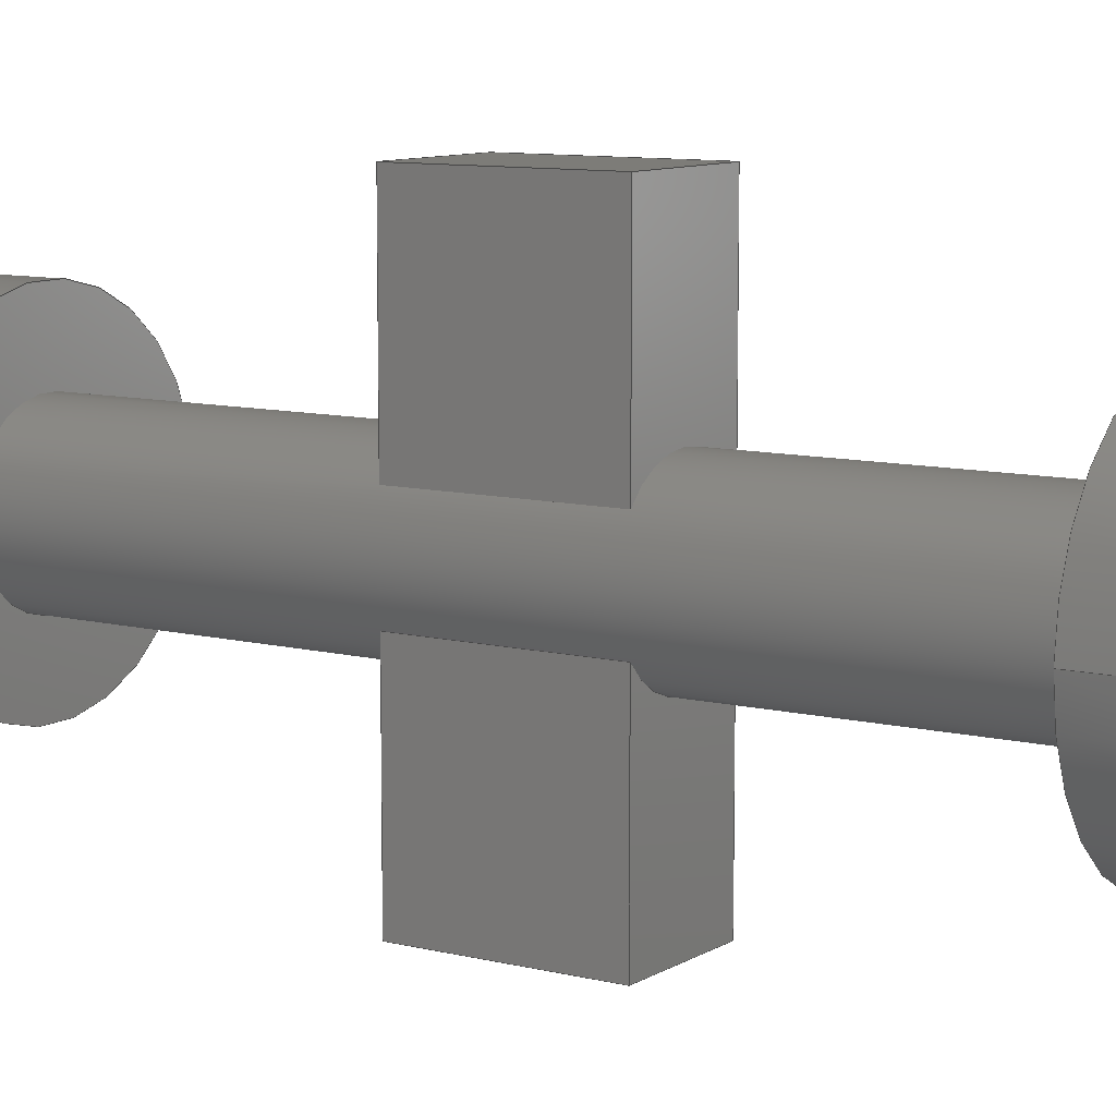
<metadata>
{"format":"step","ext":"stp","renderer":"f3d","projection":"perspective","resolution":1024,"background":"white","views":[{"elev":9.4,"azim":123.4,"up":"+Y"}]}
</metadata>
<code>
ISO-10303-21;
DATA;
#1=MECHANICAL_DESIGN_GEOMETRIC_PRESENTATION_REPRESENTATION('',(#4),#461);
#2=SHAPE_REPRESENTATION_RELATIONSHIP('SRR','None',#468,#3);
#3=ADVANCED_BREP_SHAPE_REPRESENTATION('',(#5),#460);
#4=STYLED_ITEM('',(#477),#5);
#5=MANIFOLD_SOLID_BREP('\X2\C194B9ACB4DC\X0\1',#259);
#6=CYLINDRICAL_SURFACE('',#296,5);
#7=CYLINDRICAL_SURFACE('',#302,5);
#8=CYLINDRICAL_SURFACE('',#305,2.5);
#9=FACE_BOUND('',#51,.T.);
#10=FACE_BOUND('',#55,.T.);
#11=FACE_BOUND('',#59,.T.);
#12=FACE_BOUND('',#60,.T.);
#13=CIRCLE('',#281,2.5);
#14=CIRCLE('',#283,2.5);
#15=CIRCLE('',#285,2.5);
#16=CIRCLE('',#291,2.5);
#17=CIRCLE('',#294,5);
#18=CIRCLE('',#295,2.5);
#19=CIRCLE('',#297,5);
#20=CIRCLE('',#300,5);
#21=CIRCLE('',#301,2.5);
#22=CIRCLE('',#303,5);
#23=FACE_OUTER_BOUND('',#40,.T.);
#24=FACE_OUTER_BOUND('',#41,.T.);
#25=FACE_OUTER_BOUND('',#42,.T.);
#26=FACE_OUTER_BOUND('',#43,.T.);
#27=FACE_OUTER_BOUND('',#44,.T.);
#28=FACE_OUTER_BOUND('',#45,.T.);
#29=FACE_OUTER_BOUND('',#46,.T.);
#30=FACE_OUTER_BOUND('',#47,.T.);
#31=FACE_OUTER_BOUND('',#48,.T.);
#32=FACE_OUTER_BOUND('',#49,.T.);
#33=FACE_OUTER_BOUND('',#50,.T.);
#34=FACE_OUTER_BOUND('',#52,.T.);
#35=FACE_OUTER_BOUND('',#53,.T.);
#36=FACE_OUTER_BOUND('',#54,.T.);
#37=FACE_OUTER_BOUND('',#56,.T.);
#38=FACE_OUTER_BOUND('',#57,.T.);
#39=FACE_OUTER_BOUND('',#58,.T.);
#40=EDGE_LOOP('',(#162,#163,#164,#165));
#41=EDGE_LOOP('',(#166,#167,#168,#169));
#42=EDGE_LOOP('',(#170,#171,#172,#173));
#43=EDGE_LOOP('',(#174,#175,#176,#177));
#44=EDGE_LOOP('',(#178,#179,#180,#181));
#45=EDGE_LOOP('',(#182,#183,#184,#185));
#46=EDGE_LOOP('',(#186,#187,#188,#189));
#47=EDGE_LOOP('',(#190,#191,#192,#193));
#48=EDGE_LOOP('',(#194,#195,#196,#197));
#49=EDGE_LOOP('',(#198,#199,#200,#201));
#50=EDGE_LOOP('',(#202));
#51=EDGE_LOOP('',(#203));
#52=EDGE_LOOP('',(#204,#205,#206,#207));
#53=EDGE_LOOP('',(#208));
#54=EDGE_LOOP('',(#209));
#55=EDGE_LOOP('',(#210));
#56=EDGE_LOOP('',(#211,#212,#213,#214));
#57=EDGE_LOOP('',(#215));
#58=EDGE_LOOP('',(#216,#217,#218,#219));
#59=EDGE_LOOP('',(#220,#221,#222,#223));
#60=EDGE_LOOP('',(#224,#225,#226,#227));
#61=LINE('',#389,#84);
#62=LINE('',#391,#85);
#63=LINE('',#393,#86);
#64=LINE('',#394,#87);
#65=LINE('',#399,#88);
#66=LINE('',#400,#89);
#67=LINE('',#405,#90);
#68=LINE('',#406,#91);
#69=LINE('',#412,#92);
#70=LINE('',#414,#93);
#71=LINE('',#415,#94);
#72=LINE('',#417,#95);
#73=LINE('',#418,#96);
#74=LINE('',#421,#97);
#75=LINE('',#423,#98);
#76=LINE('',#424,#99);
#77=LINE('',#428,#100);
#78=LINE('',#430,#101);
#79=LINE('',#431,#102);
#80=LINE('',#434,#103);
#81=LINE('',#444,#104);
#82=LINE('',#454,#105);
#83=LINE('',#457,#106);
#84=VECTOR('',#310,10);
#85=VECTOR('',#311,10);
#86=VECTOR('',#312,10);
#87=VECTOR('',#313,10);
#88=VECTOR('',#318,10);
#89=VECTOR('',#319,10);
#90=VECTOR('',#324,10);
#91=VECTOR('',#325,10);
#92=VECTOR('',#330,10);
#93=VECTOR('',#331,10);
#94=VECTOR('',#332,10);
#95=VECTOR('',#335,10);
#96=VECTOR('',#336,10);
#97=VECTOR('',#339,10);
#98=VECTOR('',#340,10);
#99=VECTOR('',#341,10);
#100=VECTOR('',#346,10);
#101=VECTOR('',#347,10);
#102=VECTOR('',#348,10);
#103=VECTOR('',#353,10);
#104=VECTOR('',#366,5);
#105=VECTOR('',#379,5);
#106=VECTOR('',#384,2.5);
#107=VERTEX_POINT('',#387);
#108=VERTEX_POINT('',#388);
#109=VERTEX_POINT('',#390);
#110=VERTEX_POINT('',#392);
#111=VERTEX_POINT('',#396);
#112=VERTEX_POINT('',#398);
#113=VERTEX_POINT('',#402);
#114=VERTEX_POINT('',#404);
#115=VERTEX_POINT('',#408);
#116=VERTEX_POINT('',#409);
#117=VERTEX_POINT('',#411);
#118=VERTEX_POINT('',#413);
#119=VERTEX_POINT('',#420);
#120=VERTEX_POINT('',#422);
#121=VERTEX_POINT('',#427);
#122=VERTEX_POINT('',#429);
#123=VERTEX_POINT('',#437);
#124=VERTEX_POINT('',#439);
#125=VERTEX_POINT('',#442);
#126=VERTEX_POINT('',#447);
#127=VERTEX_POINT('',#449);
#128=VERTEX_POINT('',#452);
#129=EDGE_CURVE('',#107,#108,#61,.T.);
#130=EDGE_CURVE('',#109,#107,#62,.T.);
#131=EDGE_CURVE('',#110,#109,#63,.T.);
#132=EDGE_CURVE('',#110,#108,#64,.T.);
#133=EDGE_CURVE('',#111,#107,#13,.T.);
#134=EDGE_CURVE('',#111,#112,#65,.T.);
#135=EDGE_CURVE('',#109,#112,#66,.T.);
#136=EDGE_CURVE('',#108,#113,#14,.T.);
#137=EDGE_CURVE('',#114,#110,#67,.T.);
#138=EDGE_CURVE('',#114,#113,#68,.T.);
#139=EDGE_CURVE('',#115,#116,#15,.T.);
#140=EDGE_CURVE('',#115,#117,#69,.T.);
#141=EDGE_CURVE('',#118,#117,#70,.T.);
#142=EDGE_CURVE('',#116,#118,#71,.T.);
#143=EDGE_CURVE('',#113,#111,#72,.T.);
#144=EDGE_CURVE('',#112,#114,#73,.T.);
#145=EDGE_CURVE('',#119,#115,#74,.T.);
#146=EDGE_CURVE('',#120,#119,#75,.T.);
#147=EDGE_CURVE('',#117,#120,#76,.T.);
#148=EDGE_CURVE('',#116,#121,#77,.T.);
#149=EDGE_CURVE('',#122,#118,#78,.T.);
#150=EDGE_CURVE('',#121,#122,#79,.T.);
#151=EDGE_CURVE('',#121,#119,#16,.T.);
#152=EDGE_CURVE('',#120,#122,#80,.T.);
#153=EDGE_CURVE('',#123,#123,#17,.T.);
#154=EDGE_CURVE('',#124,#124,#18,.T.);
#155=EDGE_CURVE('',#125,#125,#19,.T.);
#156=EDGE_CURVE('',#125,#123,#81,.T.);
#157=EDGE_CURVE('',#126,#126,#20,.T.);
#158=EDGE_CURVE('',#127,#127,#21,.T.);
#159=EDGE_CURVE('',#128,#128,#22,.T.);
#160=EDGE_CURVE('',#128,#126,#82,.T.);
#161=EDGE_CURVE('',#127,#124,#83,.T.);
#162=ORIENTED_EDGE('',*,*,#129,.F.);
#163=ORIENTED_EDGE('',*,*,#130,.F.);
#164=ORIENTED_EDGE('',*,*,#131,.F.);
#165=ORIENTED_EDGE('',*,*,#132,.T.);
#166=ORIENTED_EDGE('',*,*,#133,.F.);
#167=ORIENTED_EDGE('',*,*,#134,.T.);
#168=ORIENTED_EDGE('',*,*,#135,.F.);
#169=ORIENTED_EDGE('',*,*,#130,.T.);
#170=ORIENTED_EDGE('',*,*,#136,.F.);
#171=ORIENTED_EDGE('',*,*,#132,.F.);
#172=ORIENTED_EDGE('',*,*,#137,.F.);
#173=ORIENTED_EDGE('',*,*,#138,.T.);
#174=ORIENTED_EDGE('',*,*,#139,.F.);
#175=ORIENTED_EDGE('',*,*,#140,.T.);
#176=ORIENTED_EDGE('',*,*,#141,.F.);
#177=ORIENTED_EDGE('',*,*,#142,.F.);
#178=ORIENTED_EDGE('',*,*,#143,.F.);
#179=ORIENTED_EDGE('',*,*,#138,.F.);
#180=ORIENTED_EDGE('',*,*,#144,.F.);
#181=ORIENTED_EDGE('',*,*,#134,.F.);
#182=ORIENTED_EDGE('',*,*,#145,.F.);
#183=ORIENTED_EDGE('',*,*,#146,.F.);
#184=ORIENTED_EDGE('',*,*,#147,.F.);
#185=ORIENTED_EDGE('',*,*,#140,.F.);
#186=ORIENTED_EDGE('',*,*,#135,.T.);
#187=ORIENTED_EDGE('',*,*,#144,.T.);
#188=ORIENTED_EDGE('',*,*,#137,.T.);
#189=ORIENTED_EDGE('',*,*,#131,.T.);
#190=ORIENTED_EDGE('',*,*,#148,.F.);
#191=ORIENTED_EDGE('',*,*,#142,.T.);
#192=ORIENTED_EDGE('',*,*,#149,.F.);
#193=ORIENTED_EDGE('',*,*,#150,.F.);
#194=ORIENTED_EDGE('',*,*,#151,.F.);
#195=ORIENTED_EDGE('',*,*,#150,.T.);
#196=ORIENTED_EDGE('',*,*,#152,.F.);
#197=ORIENTED_EDGE('',*,*,#146,.T.);
#198=ORIENTED_EDGE('',*,*,#152,.T.);
#199=ORIENTED_EDGE('',*,*,#149,.T.);
#200=ORIENTED_EDGE('',*,*,#141,.T.);
#201=ORIENTED_EDGE('',*,*,#147,.T.);
#202=ORIENTED_EDGE('',*,*,#153,.F.);
#203=ORIENTED_EDGE('',*,*,#154,.T.);
#204=ORIENTED_EDGE('',*,*,#155,.F.);
#205=ORIENTED_EDGE('',*,*,#156,.T.);
#206=ORIENTED_EDGE('',*,*,#153,.T.);
#207=ORIENTED_EDGE('',*,*,#156,.F.);
#208=ORIENTED_EDGE('',*,*,#155,.T.);
#209=ORIENTED_EDGE('',*,*,#157,.F.);
#210=ORIENTED_EDGE('',*,*,#158,.T.);
#211=ORIENTED_EDGE('',*,*,#159,.F.);
#212=ORIENTED_EDGE('',*,*,#160,.T.);
#213=ORIENTED_EDGE('',*,*,#157,.T.);
#214=ORIENTED_EDGE('',*,*,#160,.F.);
#215=ORIENTED_EDGE('',*,*,#159,.T.);
#216=ORIENTED_EDGE('',*,*,#158,.F.);
#217=ORIENTED_EDGE('',*,*,#161,.T.);
#218=ORIENTED_EDGE('',*,*,#154,.F.);
#219=ORIENTED_EDGE('',*,*,#161,.F.);
#220=ORIENTED_EDGE('',*,*,#145,.T.);
#221=ORIENTED_EDGE('',*,*,#139,.T.);
#222=ORIENTED_EDGE('',*,*,#148,.T.);
#223=ORIENTED_EDGE('',*,*,#151,.T.);
#224=ORIENTED_EDGE('',*,*,#143,.T.);
#225=ORIENTED_EDGE('',*,*,#133,.T.);
#226=ORIENTED_EDGE('',*,*,#129,.T.);
#227=ORIENTED_EDGE('',*,*,#136,.T.);
#228=PLANE('',#279);
#229=PLANE('',#280);
#230=PLANE('',#282);
#231=PLANE('',#284);
#232=PLANE('',#286);
#233=PLANE('',#287);
#234=PLANE('',#288);
#235=PLANE('',#289);
#236=PLANE('',#290);
#237=PLANE('',#292);
#238=PLANE('',#293);
#239=PLANE('',#298);
#240=PLANE('',#299);
#241=PLANE('',#304);
#242=ADVANCED_FACE('',(#23),#228,.T.);
#243=ADVANCED_FACE('',(#24),#229,.T.);
#244=ADVANCED_FACE('',(#25),#230,.T.);
#245=ADVANCED_FACE('',(#26),#231,.T.);
#246=ADVANCED_FACE('',(#27),#232,.T.);
#247=ADVANCED_FACE('',(#28),#233,.T.);
#248=ADVANCED_FACE('',(#29),#234,.T.);
#249=ADVANCED_FACE('',(#30),#235,.T.);
#250=ADVANCED_FACE('',(#31),#236,.T.);
#251=ADVANCED_FACE('',(#32),#237,.T.);
#252=ADVANCED_FACE('',(#33,#9),#238,.F.);
#253=ADVANCED_FACE('',(#34),#6,.T.);
#254=ADVANCED_FACE('',(#35),#239,.T.);
#255=ADVANCED_FACE('',(#36,#10),#240,.F.);
#256=ADVANCED_FACE('',(#37),#7,.T.);
#257=ADVANCED_FACE('',(#38),#241,.T.);
#258=ADVANCED_FACE('',(#39,#11,#12),#8,.T.);
#259=CLOSED_SHELL('',(#242,#243,#244,#245,#246,#247,#248,#249,#250,#251,
#252,#253,#254,#255,#256,#257,#258));
#260=DERIVED_UNIT_ELEMENT(#262,1);
#261=DERIVED_UNIT_ELEMENT(#463,-3);
#262=(
MASS_UNIT()
NAMED_UNIT(*)
SI_UNIT($,.GRAM.)
);
#263=DERIVED_UNIT((#260,#261));
#264=MEASURE_REPRESENTATION_ITEM('density measure',
POSITIVE_RATIO_MEASURE(1),#263);
#265=PROPERTY_DEFINITION_REPRESENTATION(#270,#267);
#266=PROPERTY_DEFINITION_REPRESENTATION(#271,#268);
#267=REPRESENTATION('material name',(#269),#460);
#268=REPRESENTATION('density',(#264),#460);
#269=DESCRIPTIVE_REPRESENTATION_ITEM('\X2\C77CBC18\X0\','\X2\C77CBC18\X0\');
#270=PROPERTY_DEFINITION('material property','material name',#470);
#271=PROPERTY_DEFINITION('material property','density of part',#470);
#272=DATE_TIME_ROLE('creation_date');
#273=APPLIED_DATE_AND_TIME_ASSIGNMENT(#274,#272,(#470));
#274=DATE_AND_TIME(#275,#276);
#275=CALENDAR_DATE(2021,25,9);
#276=LOCAL_TIME(0,0,0,#277);
#277=COORDINATED_UNIVERSAL_TIME_OFFSET(0,0,.BEHIND.);
#278=AXIS2_PLACEMENT_3D('placement',#385,#306,#307);
#279=AXIS2_PLACEMENT_3D('',#386,#308,#309);
#280=AXIS2_PLACEMENT_3D('',#395,#314,#315);
#281=AXIS2_PLACEMENT_3D('',#397,#316,#317);
#282=AXIS2_PLACEMENT_3D('',#401,#320,#321);
#283=AXIS2_PLACEMENT_3D('',#403,#322,#323);
#284=AXIS2_PLACEMENT_3D('',#407,#326,#327);
#285=AXIS2_PLACEMENT_3D('',#410,#328,#329);
#286=AXIS2_PLACEMENT_3D('',#416,#333,#334);
#287=AXIS2_PLACEMENT_3D('',#419,#337,#338);
#288=AXIS2_PLACEMENT_3D('',#425,#342,#343);
#289=AXIS2_PLACEMENT_3D('',#426,#344,#345);
#290=AXIS2_PLACEMENT_3D('',#432,#349,#350);
#291=AXIS2_PLACEMENT_3D('',#433,#351,#352);
#292=AXIS2_PLACEMENT_3D('',#435,#354,#355);
#293=AXIS2_PLACEMENT_3D('',#436,#356,#357);
#294=AXIS2_PLACEMENT_3D('',#438,#358,#359);
#295=AXIS2_PLACEMENT_3D('',#440,#360,#361);
#296=AXIS2_PLACEMENT_3D('',#441,#362,#363);
#297=AXIS2_PLACEMENT_3D('',#443,#364,#365);
#298=AXIS2_PLACEMENT_3D('',#445,#367,#368);
#299=AXIS2_PLACEMENT_3D('',#446,#369,#370);
#300=AXIS2_PLACEMENT_3D('',#448,#371,#372);
#301=AXIS2_PLACEMENT_3D('',#450,#373,#374);
#302=AXIS2_PLACEMENT_3D('',#451,#375,#376);
#303=AXIS2_PLACEMENT_3D('',#453,#377,#378);
#304=AXIS2_PLACEMENT_3D('',#455,#380,#381);
#305=AXIS2_PLACEMENT_3D('',#456,#382,#383);
#306=DIRECTION('axis',(0,0,1));
#307=DIRECTION('refdir',(1,0,0));
#308=DIRECTION('center_axis',(-1,0,0));
#309=DIRECTION('ref_axis',(0,0,1));
#310=DIRECTION('',(0,0,1));
#311=DIRECTION('',(0,1,0));
#312=DIRECTION('',(0,0,-1));
#313=DIRECTION('',(0,1,0));
#314=DIRECTION('center_axis',(2.776e-16,0,-1));
#315=DIRECTION('ref_axis',(-1,0,-2.776e-16));
#316=DIRECTION('center_axis',(2.776e-16,0,-1));
#317=DIRECTION('ref_axis',(1,0,0));
#318=DIRECTION('',(0,-1,0));
#319=DIRECTION('',(1,0,2.776e-16));
#320=DIRECTION('center_axis',(-1.388e-16,0,1));
#321=DIRECTION('ref_axis',(1,0,1.388e-16));
#322=DIRECTION('center_axis',(-1.388e-16,0,1));
#323=DIRECTION('ref_axis',(1,0,0));
#324=DIRECTION('',(-1,0,-1.388e-16));
#325=DIRECTION('',(0,1,0));
#326=DIRECTION('center_axis',(-1.388e-16,0,1));
#327=DIRECTION('ref_axis',(1,0,1.388e-16));
#328=DIRECTION('center_axis',(-1.388e-16,0,1));
#329=DIRECTION('ref_axis',(1,0,0));
#330=DIRECTION('',(0,1,0));
#331=DIRECTION('',(1,0,1.388e-16));
#332=DIRECTION('',(0,1,0));
#333=DIRECTION('center_axis',(1,0,-1.85e-16));
#334=DIRECTION('ref_axis',(-1.85e-16,0,-1));
#335=DIRECTION('',(0,0,-1));
#336=DIRECTION('',(1.85e-16,0,1));
#337=DIRECTION('center_axis',(1,0,-1.85e-16));
#338=DIRECTION('ref_axis',(-1.85e-16,0,-1));
#339=DIRECTION('',(0,0,1));
#340=DIRECTION('',(0,-1,0));
#341=DIRECTION('',(-1.85e-16,0,-1));
#342=DIRECTION('center_axis',(0,-1,0));
#343=DIRECTION('ref_axis',(0,0,-1));
#344=DIRECTION('center_axis',(-1,0,0));
#345=DIRECTION('ref_axis',(0,0,1));
#346=DIRECTION('',(0,0,-1));
#347=DIRECTION('',(0,0,1));
#348=DIRECTION('',(0,1,0));
#349=DIRECTION('center_axis',(2.776e-16,0,-1));
#350=DIRECTION('ref_axis',(-1,0,-2.776e-16));
#351=DIRECTION('center_axis',(2.776e-16,0,-1));
#352=DIRECTION('ref_axis',(1,0,0));
#353=DIRECTION('',(-1,0,-2.776e-16));
#354=DIRECTION('center_axis',(0,1,0));
#355=DIRECTION('ref_axis',(0,0,1));
#356=DIRECTION('center_axis',(0,0,-1));
#357=DIRECTION('ref_axis',(-1,0,0));
#358=DIRECTION('center_axis',(0,0,-1));
#359=DIRECTION('ref_axis',(-1,0,0));
#360=DIRECTION('center_axis',(0,0,-1));
#361=DIRECTION('ref_axis',(1,0,0));
#362=DIRECTION('center_axis',(0,0,-1));
#363=DIRECTION('ref_axis',(-1,0,0));
#364=DIRECTION('center_axis',(0,0,-1));
#365=DIRECTION('ref_axis',(-1,0,0));
#366=DIRECTION('',(0,0,1));
#367=DIRECTION('center_axis',(0,0,-1));
#368=DIRECTION('ref_axis',(-1,0,0));
#369=DIRECTION('center_axis',(0,0,1));
#370=DIRECTION('ref_axis',(1,0,0));
#371=DIRECTION('center_axis',(0,0,1));
#372=DIRECTION('ref_axis',(1,0,0));
#373=DIRECTION('center_axis',(0,0,1));
#374=DIRECTION('ref_axis',(1,0,0));
#375=DIRECTION('center_axis',(0,0,1));
#376=DIRECTION('ref_axis',(1,0,0));
#377=DIRECTION('center_axis',(0,0,1));
#378=DIRECTION('ref_axis',(1,0,0));
#379=DIRECTION('',(0,0,-1));
#380=DIRECTION('center_axis',(0,0,1));
#381=DIRECTION('ref_axis',(1,0,0));
#382=DIRECTION('center_axis',(0,0,1));
#383=DIRECTION('ref_axis',(1,0,0));
#384=DIRECTION('',(0,0,-1));
#385=CARTESIAN_POINT('',(0,0,0));
#386=CARTESIAN_POINT('Origin',(-2,0,-3));
#387=CARTESIAN_POINT('',(-2,-1.5,-3));
#388=CARTESIAN_POINT('',(-2,-1.5,3));
#389=CARTESIAN_POINT('',(-2,-1.5,0));
#390=CARTESIAN_POINT('',(-2,-8,-3));
#391=CARTESIAN_POINT('',(-2,0,-3));
#392=CARTESIAN_POINT('',(-2,-8,3));
#393=CARTESIAN_POINT('',(-2,-8,-3));
#394=CARTESIAN_POINT('',(-2,0,3));
#395=CARTESIAN_POINT('Origin',(2,0,-3));
#396=CARTESIAN_POINT('',(2,-1.5,-3));
#397=CARTESIAN_POINT('Origin',(0,0,-3));
#398=CARTESIAN_POINT('',(2,-8,-3));
#399=CARTESIAN_POINT('',(2,0,-3));
#400=CARTESIAN_POINT('',(2,-8,-3));
#401=CARTESIAN_POINT('Origin',(-2,0,3));
#402=CARTESIAN_POINT('',(2,-1.5,3));
#403=CARTESIAN_POINT('Origin',(0,0,3));
#404=CARTESIAN_POINT('',(2,-8,3));
#405=CARTESIAN_POINT('',(-2,-8,3));
#406=CARTESIAN_POINT('',(2,0,3));
#407=CARTESIAN_POINT('Origin',(-2,0,3));
#408=CARTESIAN_POINT('',(2,1.5,3));
#409=CARTESIAN_POINT('',(-2,1.5,3));
#410=CARTESIAN_POINT('Origin',(0,0,3));
#411=CARTESIAN_POINT('',(2,8,3));
#412=CARTESIAN_POINT('',(2,0,3));
#413=CARTESIAN_POINT('',(-2,8,3));
#414=CARTESIAN_POINT('',(-2,8,3));
#415=CARTESIAN_POINT('',(-2,0,3));
#416=CARTESIAN_POINT('Origin',(2,0,3));
#417=CARTESIAN_POINT('',(2,-1.5,0));
#418=CARTESIAN_POINT('',(2,-8,3));
#419=CARTESIAN_POINT('Origin',(2,0,3));
#420=CARTESIAN_POINT('',(2,1.5,-3));
#421=CARTESIAN_POINT('',(2,1.5,0));
#422=CARTESIAN_POINT('',(2,8,-3));
#423=CARTESIAN_POINT('',(2,0,-3));
#424=CARTESIAN_POINT('',(2,8,3));
#425=CARTESIAN_POINT('Origin',(0,-8,0));
#426=CARTESIAN_POINT('Origin',(-2,0,-3));
#427=CARTESIAN_POINT('',(-2,1.5,-3));
#428=CARTESIAN_POINT('',(-2,1.5,0));
#429=CARTESIAN_POINT('',(-2,8,-3));
#430=CARTESIAN_POINT('',(-2,8,-3));
#431=CARTESIAN_POINT('',(-2,0,-3));
#432=CARTESIAN_POINT('Origin',(2,0,-3));
#433=CARTESIAN_POINT('Origin',(0,0,-3));
#434=CARTESIAN_POINT('',(2,8,-3));
#435=CARTESIAN_POINT('Origin',(0,8,0));
#436=CARTESIAN_POINT('Origin',(0,0,-13.5));
#437=CARTESIAN_POINT('',(5,-6.123e-16,-13.5));
#438=CARTESIAN_POINT('Origin',(0,0,-13.5));
#439=CARTESIAN_POINT('',(-2.5,-3.062e-16,-13.5));
#440=CARTESIAN_POINT('Origin',(0,0,-13.5));
#441=CARTESIAN_POINT('Origin',(0,0,-13.5));
#442=CARTESIAN_POINT('',(5,-6.123e-16,-17));
#443=CARTESIAN_POINT('Origin',(0,0,-17));
#444=CARTESIAN_POINT('',(5,-6.123e-16,-13.5));
#445=CARTESIAN_POINT('Origin',(0,0,-17));
#446=CARTESIAN_POINT('Origin',(0,0,13.5));
#447=CARTESIAN_POINT('',(-5,-6.123e-16,13.5));
#448=CARTESIAN_POINT('Origin',(0,0,13.5));
#449=CARTESIAN_POINT('',(-2.5,-3.062e-16,13.5));
#450=CARTESIAN_POINT('Origin',(0,0,13.5));
#451=CARTESIAN_POINT('Origin',(0,0,13.5));
#452=CARTESIAN_POINT('',(-5,-6.123e-16,17));
#453=CARTESIAN_POINT('Origin',(0,0,17));
#454=CARTESIAN_POINT('',(-5,-6.123e-16,13.5));
#455=CARTESIAN_POINT('Origin',(0,0,17));
#456=CARTESIAN_POINT('Origin',(0,0,0));
#457=CARTESIAN_POINT('',(-2.5,-3.062e-16,0));
#458=UNCERTAINTY_MEASURE_WITH_UNIT(LENGTH_MEASURE(0.01),#462,
'DISTANCE_ACCURACY_VALUE',
'Maximum model space distance between geometric entities at asserted c
onnectivities');
#459=UNCERTAINTY_MEASURE_WITH_UNIT(LENGTH_MEASURE(0.01),#462,
'DISTANCE_ACCURACY_VALUE',
'Maximum model space distance between geometric entities at asserted c
onnectivities');
#460=(
GEOMETRIC_REPRESENTATION_CONTEXT(3)
GLOBAL_UNCERTAINTY_ASSIGNED_CONTEXT((#458))
GLOBAL_UNIT_ASSIGNED_CONTEXT((#462,#464,#465))
REPRESENTATION_CONTEXT('','3D')
);
#461=(
GEOMETRIC_REPRESENTATION_CONTEXT(3)
GLOBAL_UNCERTAINTY_ASSIGNED_CONTEXT((#459))
GLOBAL_UNIT_ASSIGNED_CONTEXT((#462,#464,#465))
REPRESENTATION_CONTEXT('','3D')
);
#462=(
LENGTH_UNIT()
NAMED_UNIT(*)
SI_UNIT(.MILLI.,.METRE.)
);
#463=(
LENGTH_UNIT()
NAMED_UNIT(*)
SI_UNIT(.CENTI.,.METRE.)
);
#464=(
NAMED_UNIT(*)
PLANE_ANGLE_UNIT()
SI_UNIT($,.RADIAN.)
);
#465=(
NAMED_UNIT(*)
SI_UNIT($,.STERADIAN.)
SOLID_ANGLE_UNIT()
);
#466=SHAPE_DEFINITION_REPRESENTATION(#467,#468);
#467=PRODUCT_DEFINITION_SHAPE('',$,#470);
#468=SHAPE_REPRESENTATION('',(#278),#460);
#469=PRODUCT_DEFINITION_CONTEXT('part definition',#474,'design');
#470=PRODUCT_DEFINITION('15-2','15-2',#471,#469);
#471=PRODUCT_DEFINITION_FORMATION('',$,#476);
#472=PRODUCT_RELATED_PRODUCT_CATEGORY('15-2','15-2',(#476));
#473=APPLICATION_PROTOCOL_DEFINITION('international standard',
'automotive_design',2009,#474);
#474=APPLICATION_CONTEXT(
'Core Data for Automotive Mechanical Design Process');
#475=PRODUCT_CONTEXT('part definition',#474,'mechanical');
#476=PRODUCT('15-2','15-2',$,(#475));
#477=PRESENTATION_STYLE_ASSIGNMENT((#478));
#478=SURFACE_STYLE_USAGE(.BOTH.,#481);
#479=SURFACE_STYLE_RENDERING_WITH_PROPERTIES($,#485,(#480));
#480=SURFACE_STYLE_TRANSPARENT(0);
#481=SURFACE_SIDE_STYLE('',(#482,#479));
#482=SURFACE_STYLE_FILL_AREA(#483);
#483=FILL_AREA_STYLE('',(#484));
#484=FILL_AREA_STYLE_COLOUR('',#485);
#485=COLOUR_RGB('',0.749,0.749,0.749);
ENDSEC;
END-ISO-10303-21;

</code>
